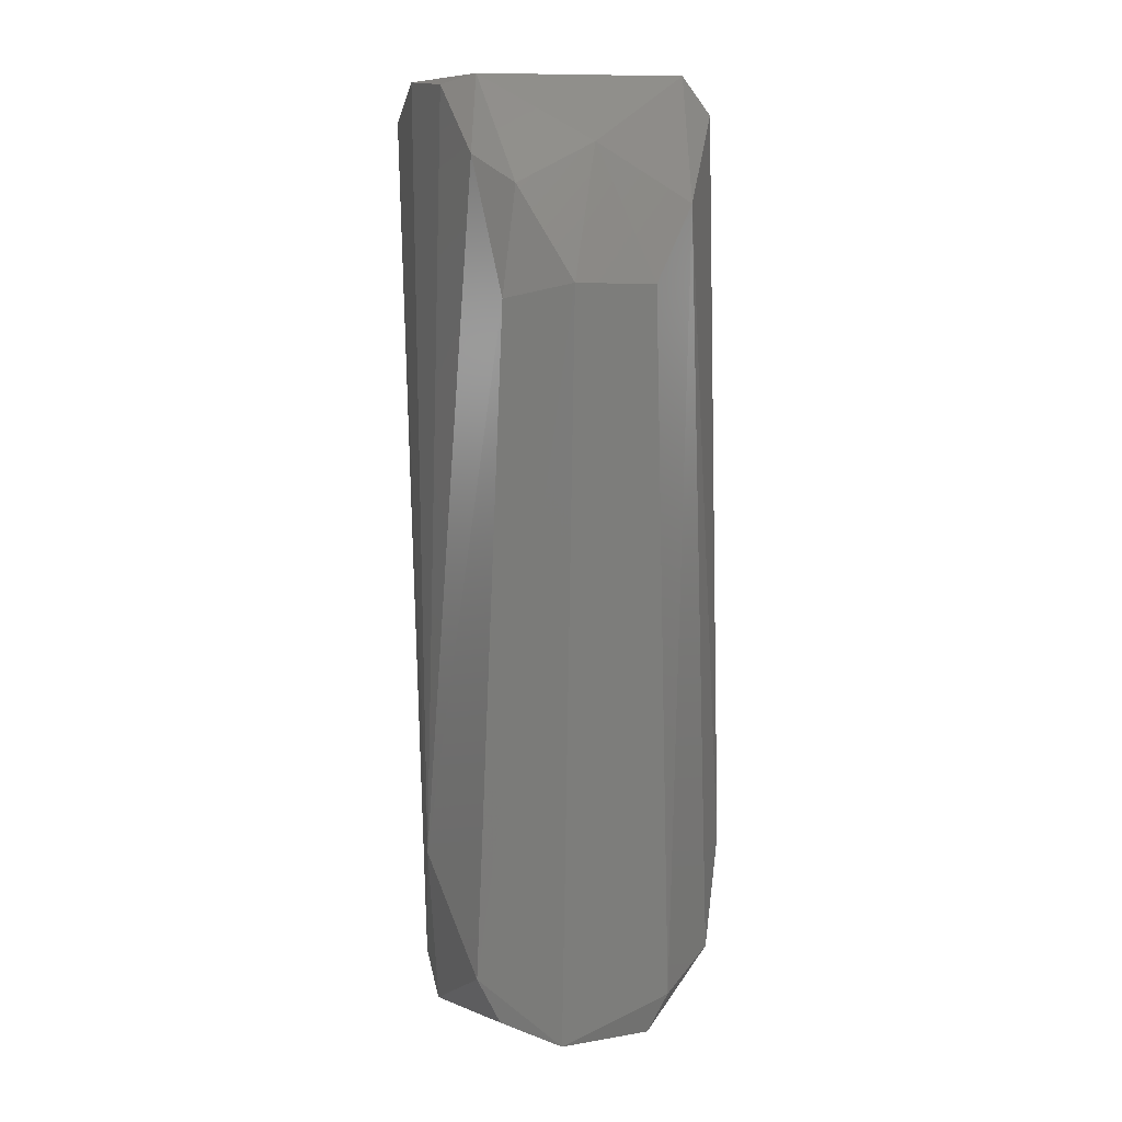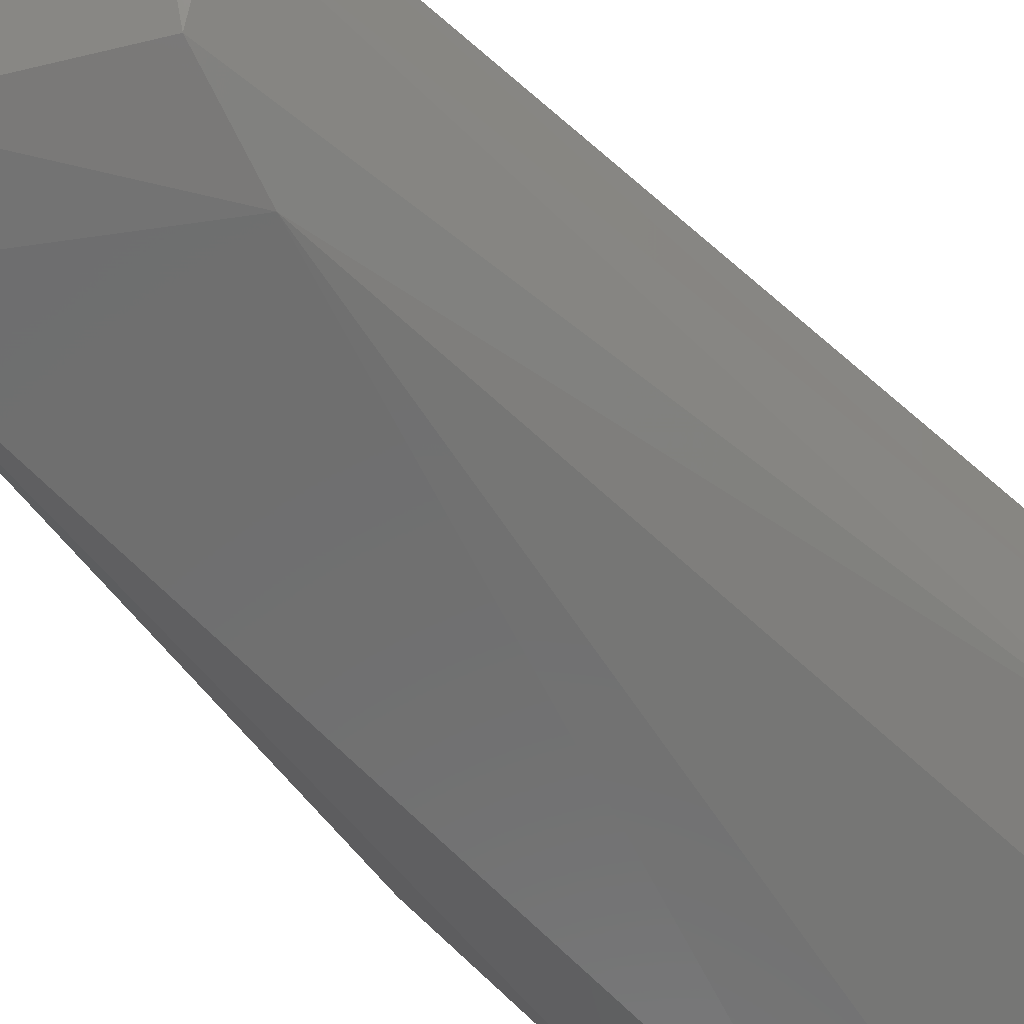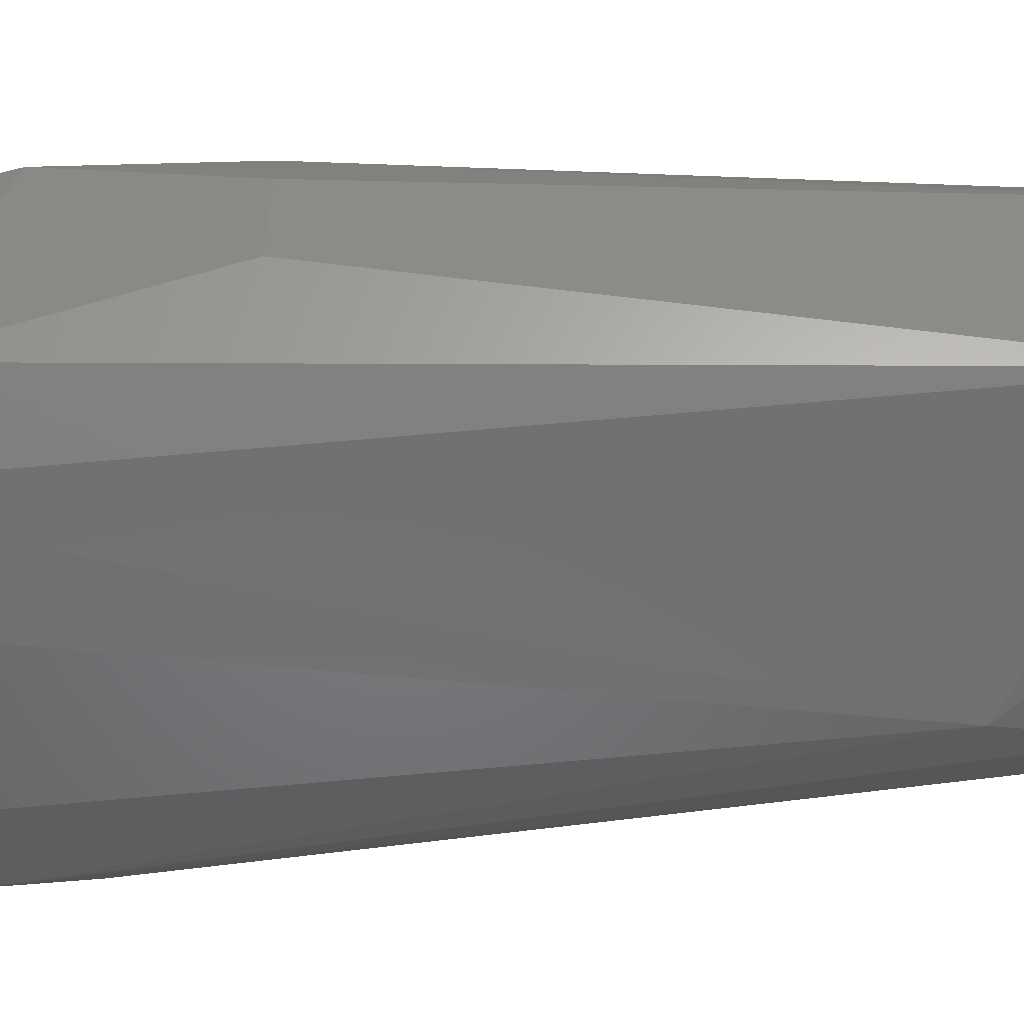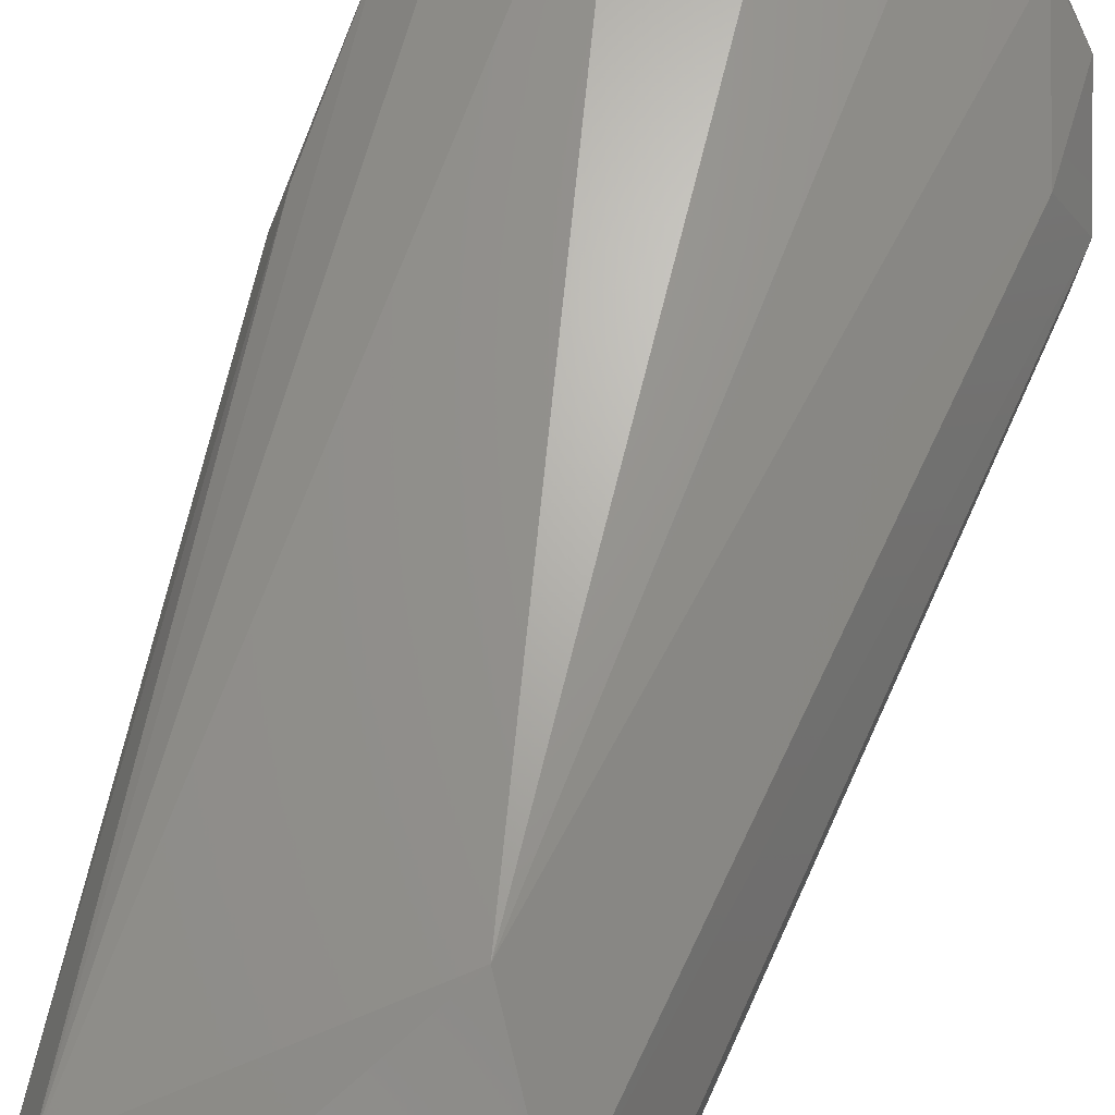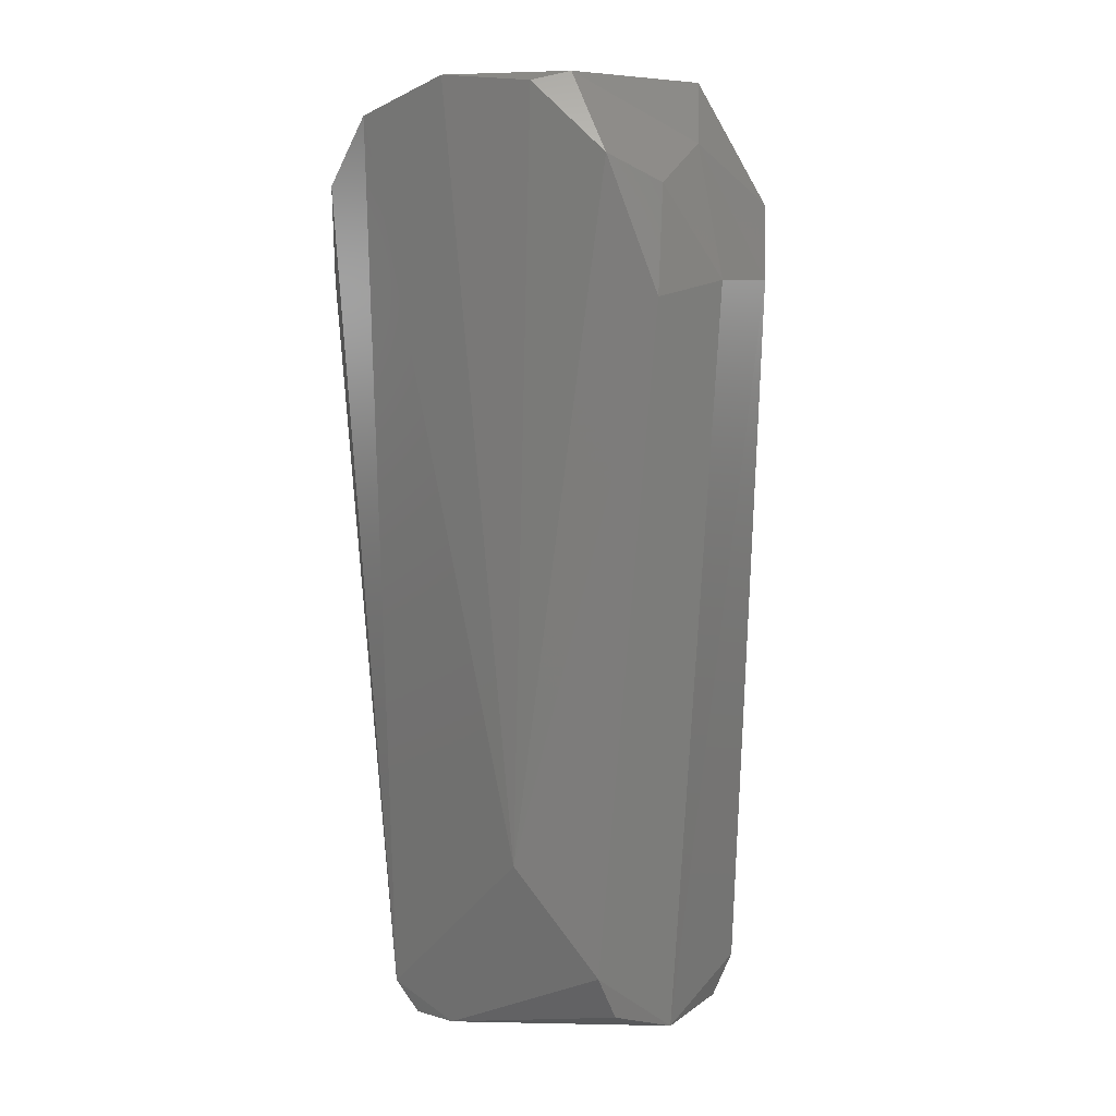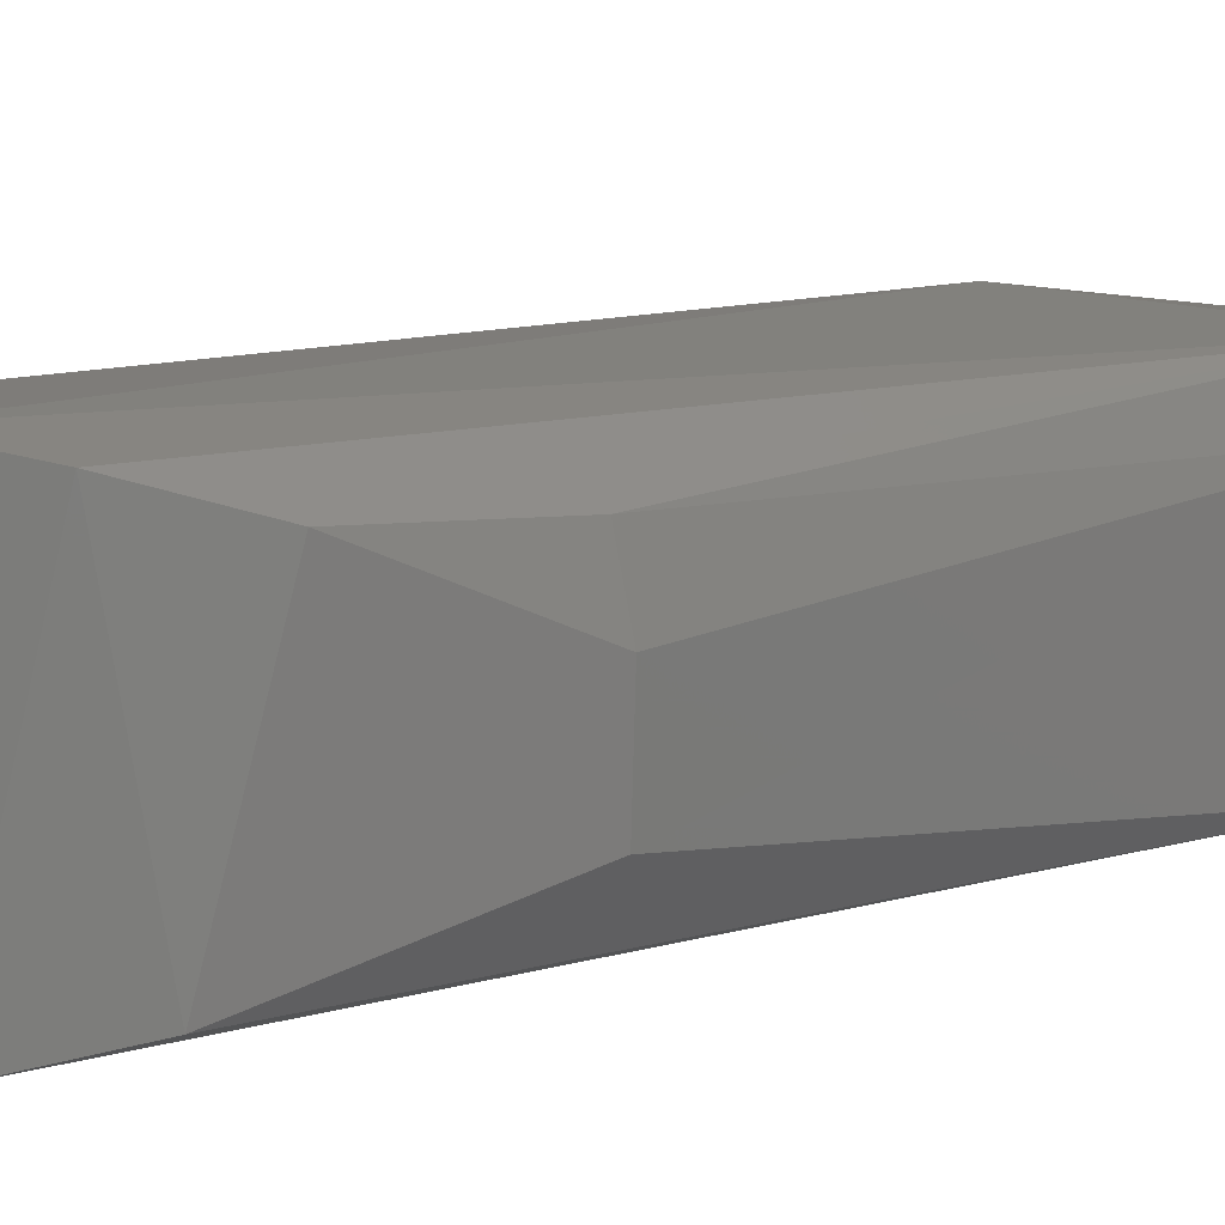
<metadata>
{"format":"stl","ext":"stl","renderer":"f3d","projection":"perspective","resolution":1024,"background":"white","views":[{"elev":8.7,"azim":79.4,"up":"+Y"},{"elev":-63.2,"azim":44.5,"up":"+Z"},{"elev":-59.2,"azim":-84.4,"up":"+Z"},{"elev":66.6,"azim":20.5,"up":"+Z"},{"elev":8.7,"azim":40.2,"up":"+Y"},{"elev":11.3,"azim":-120.7,"up":"+Z"}]}
</metadata>
<code>
# stl→obj: 38 verts, 72 faces
v 0.008707 0.006406 -0.00599
v 0.009503 0.004613 -0.002384
v 0.01108 0.0004449 -0.004645
v 0.01086 0.0003618 -0.008231
v 0.009488 0.003775 -0.01009
v -0.00168 -0.03539 -0.01176
v 0.008671 -0.03421 -0.004542
v -0.002988 -0.03561 -0.0024
v 0.009793 -0.0002378 -0.001752
v 0.007326 -0.03123 -0.0008362
v 0.008599 -0.03205 -0.009502
v -0.002453 0.009115 -0.01301
v -8.958e-05 0.009564 -0.01064
v 0.005241 0.009456 -0.01065
v -0.0004712 0.009437 0.0008474
v 0.00469 -0.02588 -0.0128
v -0.005542 -0.03297 -0.01194
v 0.005241 0.009456 -0.001347
v -0.001186 -0.03516 -0.0001158
v 0.003769 -0.02617 0.0009556
v -0.004796 -0.03389 5.215e-11
v -0.005281 0.007824 0.0009803
v -0.008234 0.004691 0.0002596
v 0.008144 -0.03397 -0.008652
v -0.0062 0.007125 -0.01288
v -0.009045 0.002936 -0.01164
v 0.006206 -0.03071 -0.0119
v -0.004205 -0.03507 -0.01153
v 0.005498 0.007727 -0.01187
v -0.009847 -0.007314 -0.008987
v 0.007676 0.005886 -0.000752
v -0.005886 -0.03307 -0.0024
v -0.009238 -0.007174 -0.001598
v -0.01002 -0.007353 -0.004496
v -0.003584 -0.03527 -0.000235
v 0.0075 -0.03331 -0.001879
v 0.004116 0.009033 9.35e-05
v -0.009548 0.0001761 -0.001156
f 1 2 3
f 1 3 4
f 1 4 5
f 6 7 8
f 3 9 10
f 3 10 7
f 7 11 4
f 7 4 3
f 12 13 14
f 12 15 13
f 16 6 17
f 18 14 13
f 18 13 15
f 19 8 7
f 20 21 19
f 20 19 10
f 22 15 12
f 22 23 21
f 22 21 20
f 22 20 15
f 24 7 6
f 24 11 7
f 25 26 23
f 25 23 22
f 25 22 12
f 25 12 16
f 25 16 17
f 25 17 26
f 27 6 16
f 27 16 5
f 27 5 11
f 27 11 24
f 27 24 6
f 28 17 6
f 28 6 8
f 29 5 16
f 29 16 12
f 29 12 14
f 29 14 5
f 30 26 17
f 1 5 14
f 1 14 18
f 9 31 20
f 9 20 10
f 4 11 5
f 32 17 28
f 32 21 33
f 32 33 34
f 32 34 30
f 32 30 17
f 2 1 18
f 2 18 31
f 2 31 9
f 2 9 3
f 35 8 19
f 35 19 21
f 35 21 32
f 35 32 28
f 35 28 8
f 36 10 19
f 36 19 7
f 36 7 10
f 37 31 18
f 37 18 15
f 37 15 20
f 37 20 31
f 38 34 33
f 38 33 21
f 38 21 23
f 38 23 26
f 38 26 30
f 38 30 34

</code>
